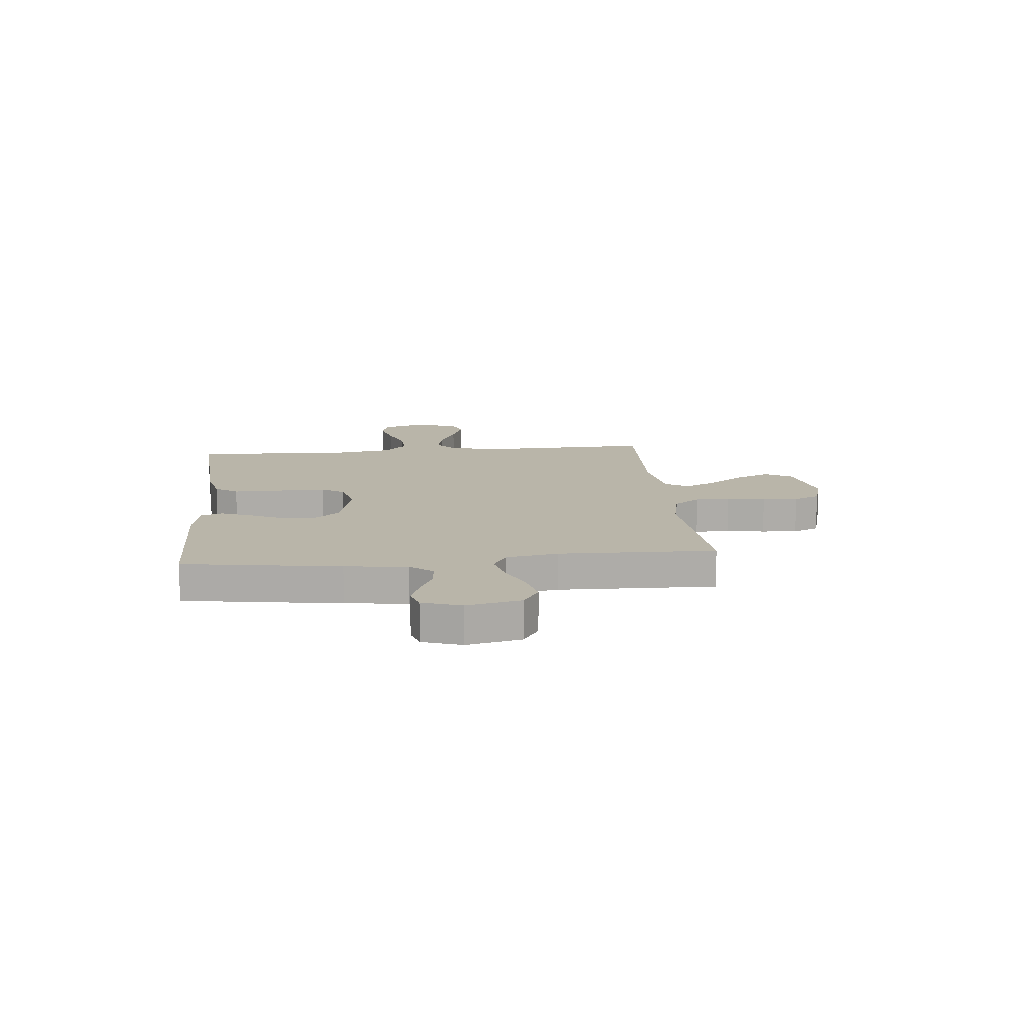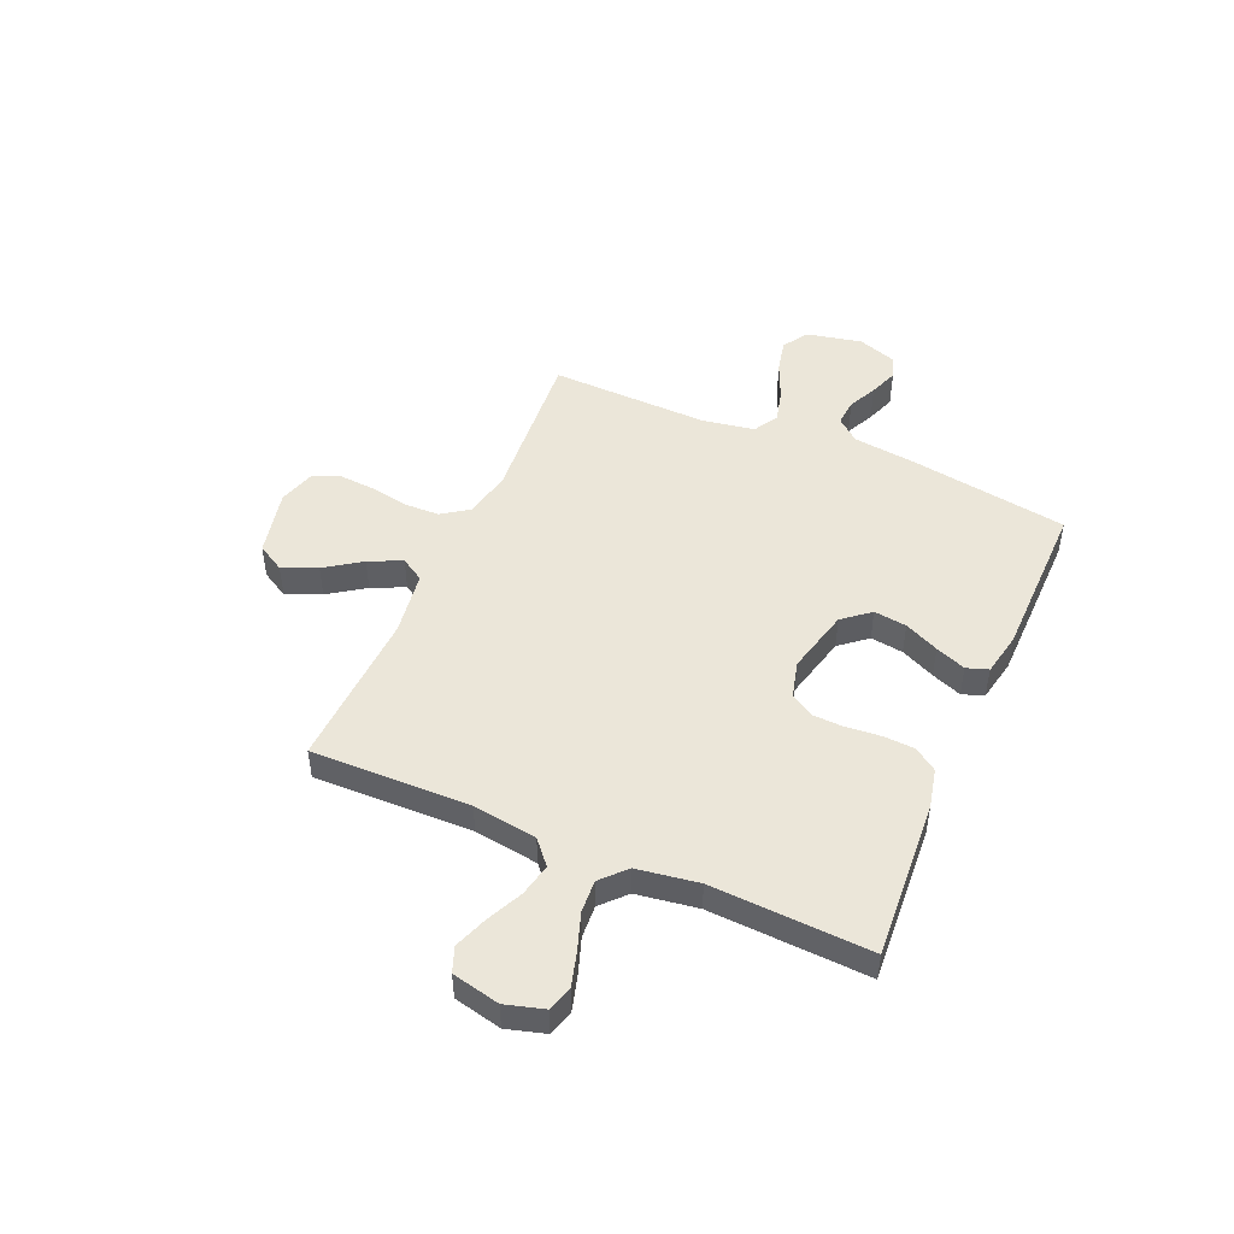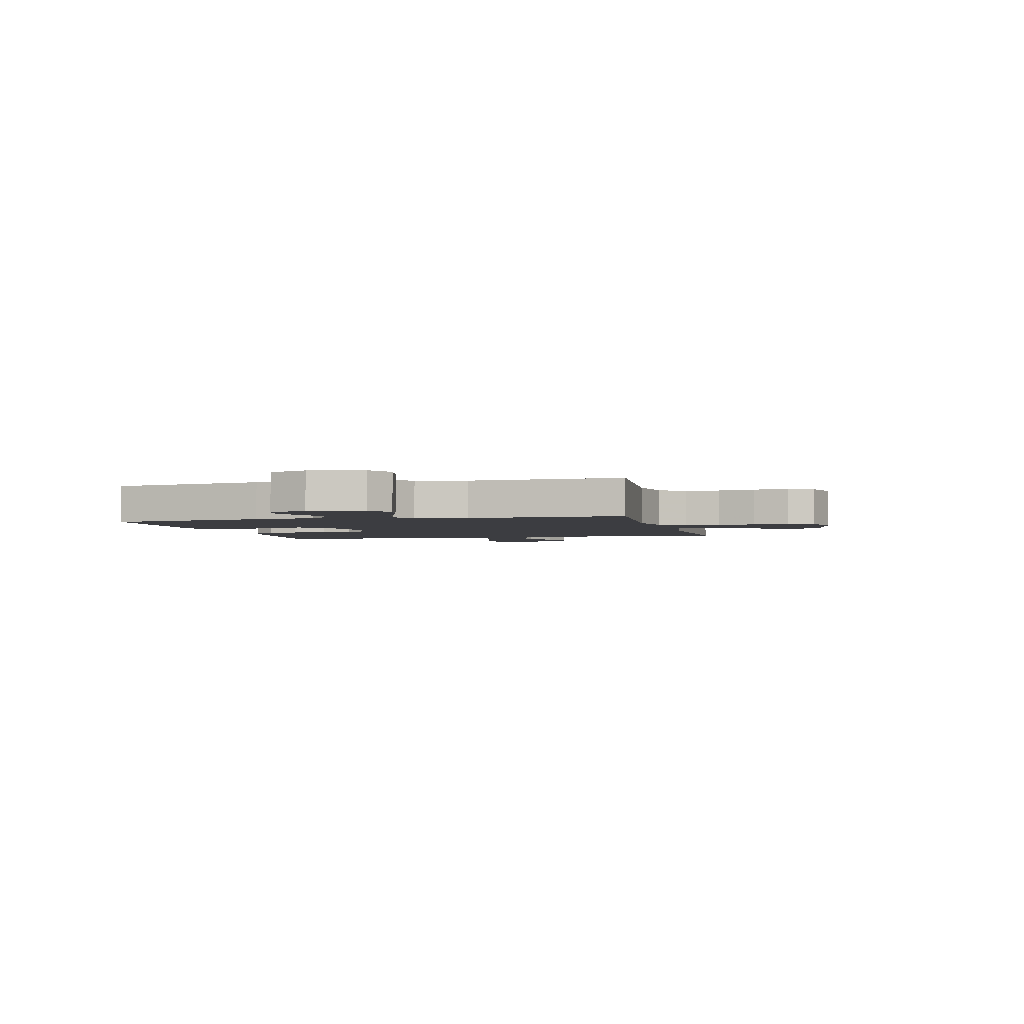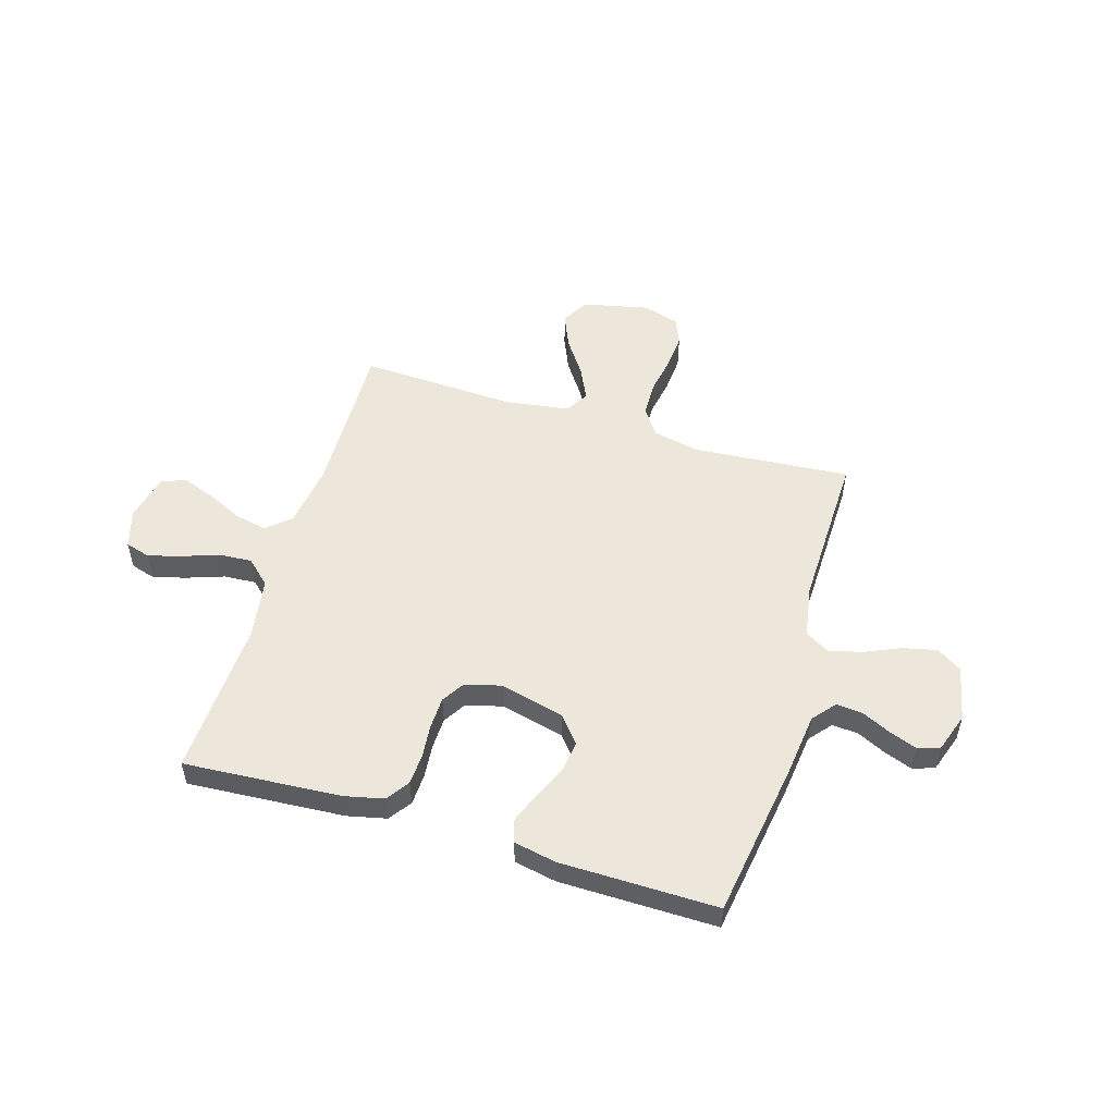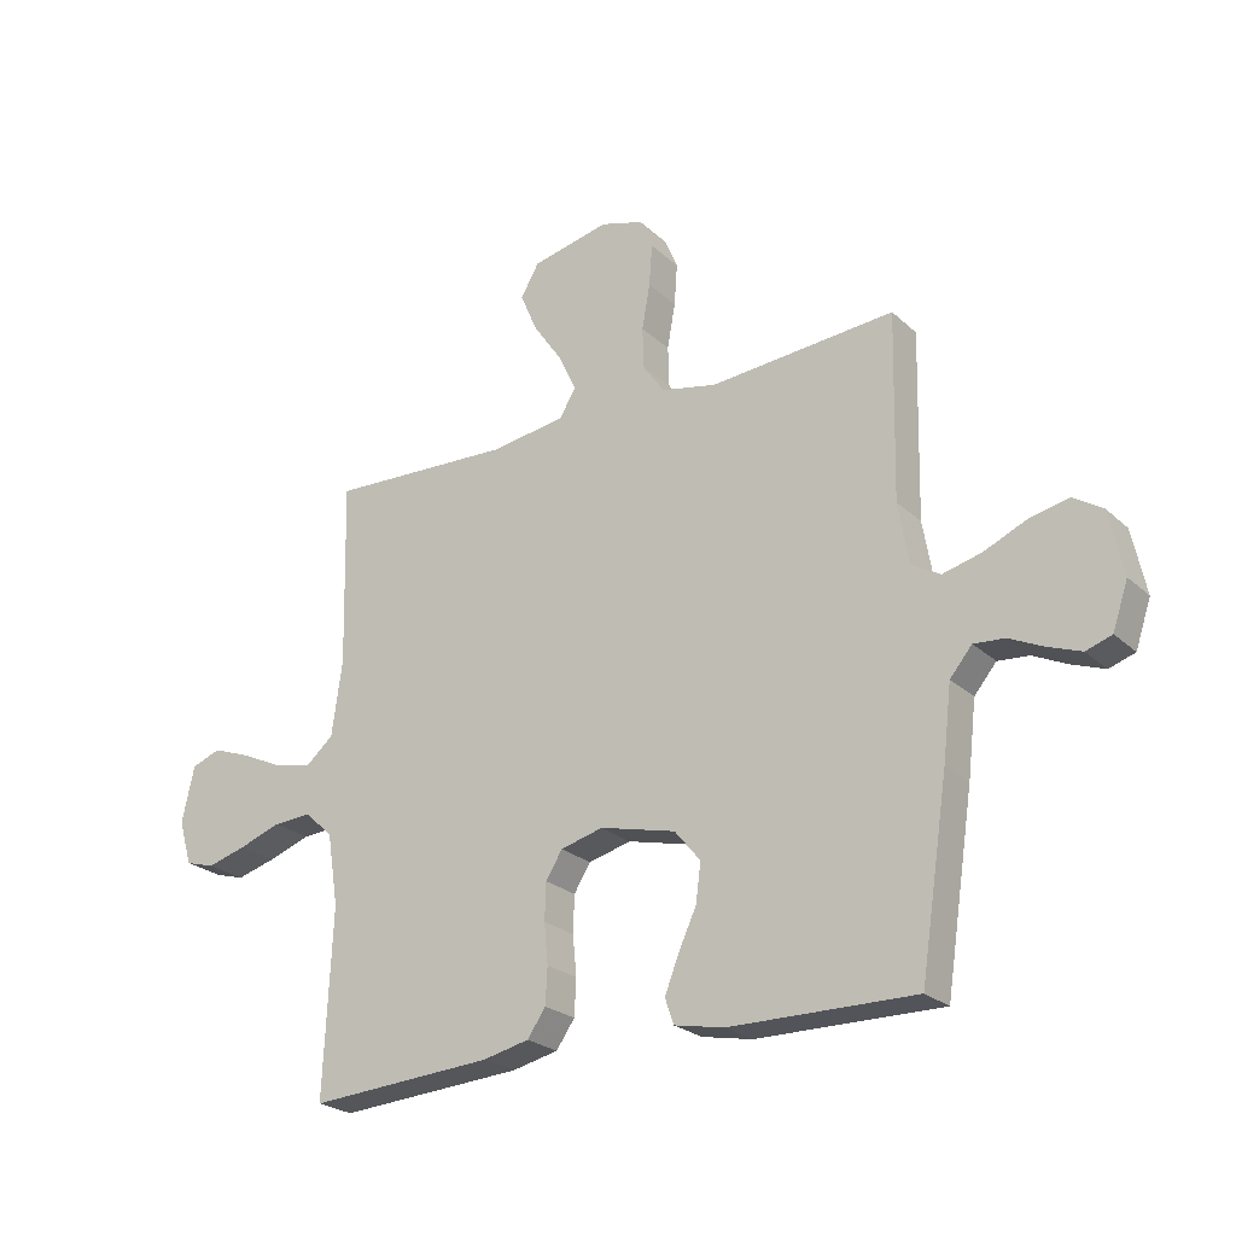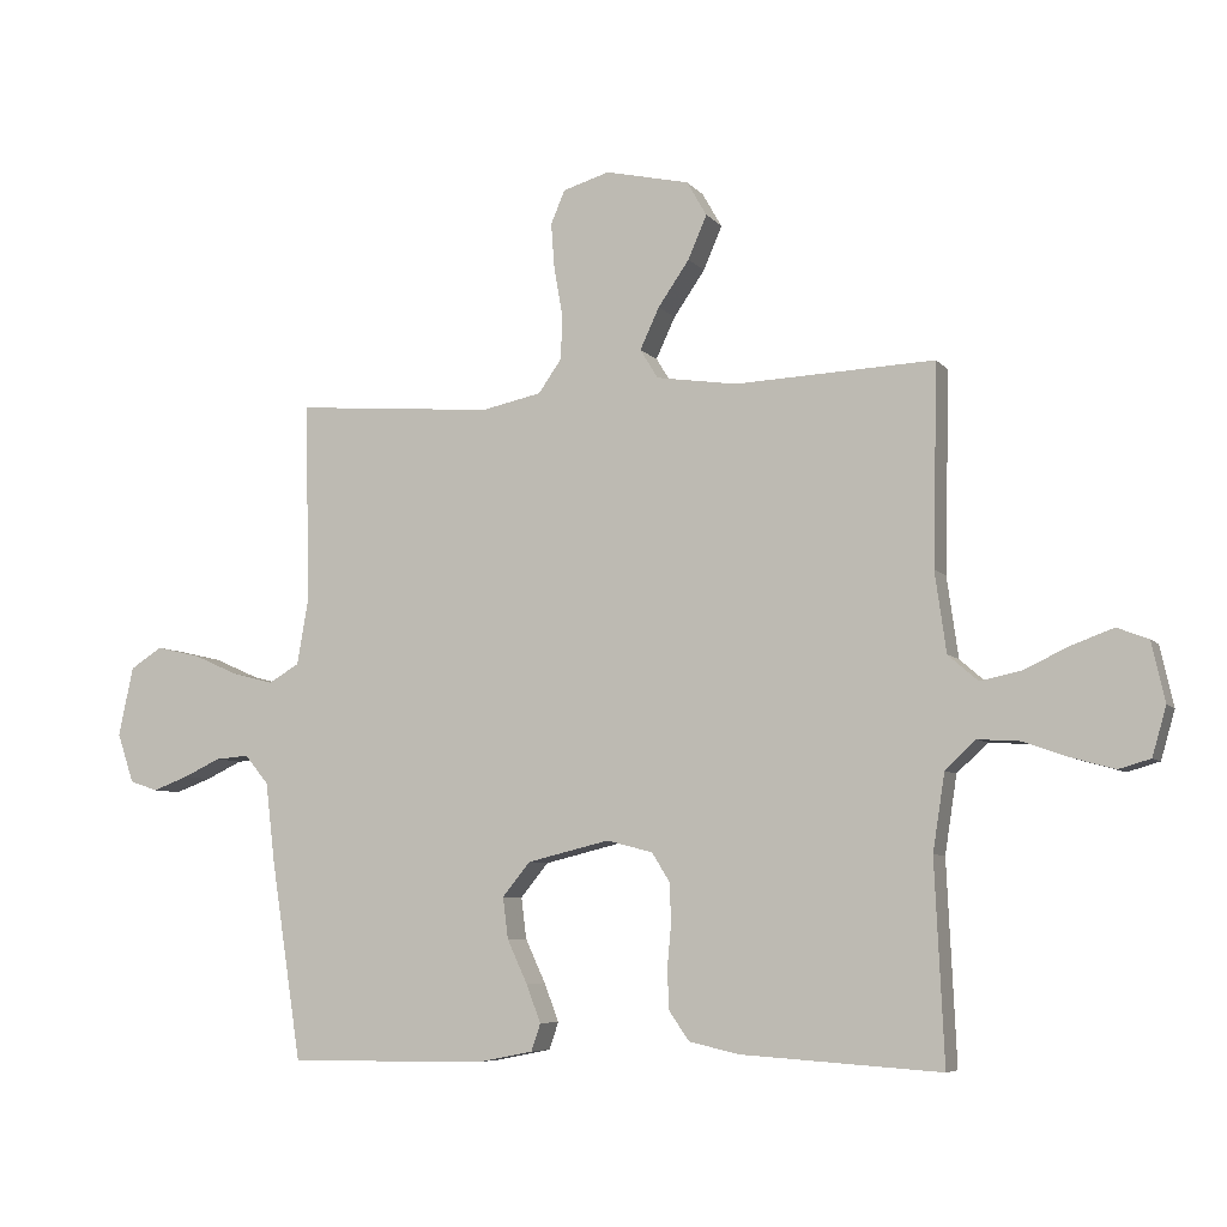
<metadata>
{"format":"obj","ext":"obj","renderer":"f3d","projection":"perspective","resolution":1024,"background":"white","views":[{"elev":13.4,"azim":-95.6,"up":"+Y"},{"elev":48.3,"azim":113.5,"up":"+Y"},{"elev":-2.8,"azim":-75.9,"up":"+Y"},{"elev":53.0,"azim":-163.2,"up":"+Y"},{"elev":-24.1,"azim":-145.6,"up":"+Z"},{"elev":-6.6,"azim":20.9,"up":"+Z"}]}
</metadata>
<code>
v 0.5 0.07 0.5
v 0.493 0.07 0.2
v 0.51 0.07 0.079
v 0.555 0.07 0.04
v 0.616 0.07 0.053
v 0.684 0.07 0.085
v 0.747 0.07 0.108
v 0.794 0.07 0.09
v 0.814 0.07 0
v 0.793 0.07 -0.073
v 0.745 0.07 -0.087
v 0.681 0.07 -0.069
v 0.612 0.07 -0.045
v 0.55 0.07 -0.041
v 0.504 0.07 -0.084
v 0.486 0.07 -0.2
v 0.5 0.07 -0.5
v 0.2 0.07 -0.48
v 0.125 0.07 -0.463
v 0.095 0.07 -0.42
v 0.092 0.07 -0.361
v 0.098 0.07 -0.296
v 0.096 0.07 -0.236
v 0.069 0.07 -0.193
v 0 0.07 -0.175
v -0.123 0.07 -0.205
v -0.165 0.07 -0.256
v -0.157 0.07 -0.318
v -0.127 0.07 -0.383
v -0.105 0.07 -0.44
v -0.119 0.07 -0.481
v -0.2 0.07 -0.497
v -0.5 0.07 -0.5
v -0.546 0.07 -0.2
v -0.56 0.07 -0.081
v -0.596 0.07 -0.038
v -0.646 0.07 -0.042
v -0.701 0.07 -0.068
v -0.755 0.07 -0.088
v -0.797 0.07 -0.074
v -0.822 0.07 0
v -0.8 0.07 0.104
v -0.752 0.07 0.135
v -0.687 0.07 0.12
v -0.619 0.07 0.09
v -0.556 0.07 0.074
v -0.51 0.07 0.101
v -0.493 0.07 0.2
v -0.5 0.07 0.5
v -0.2 0.07 0.476
v -0.11 0.07 0.495
v -0.075 0.07 0.545
v -0.073 0.07 0.612
v -0.086 0.07 0.685
v -0.091 0.07 0.753
v -0.07 0.07 0.803
v 0 0.07 0.824
v 0.126 0.07 0.796
v 0.156 0.07 0.744
v 0.128 0.07 0.679
v 0.081 0.07 0.611
v 0.052 0.07 0.549
v 0.079 0.07 0.505
v 0.2 0.07 0.487
v 0.5 0 0.5
v 0.493 0 0.2
v 0.51 0 0.079
v 0.555 0 0.04
v 0.616 0 0.053
v 0.684 0 0.085
v 0.747 0 0.108
v 0.794 0 0.09
v 0.814 0 0
v 0.793 0 -0.073
v 0.745 0 -0.087
v 0.681 0 -0.069
v 0.612 0 -0.045
v 0.55 0 -0.041
v 0.504 0 -0.084
v 0.486 0 -0.2
v 0.5 0 -0.5
v 0.2 0 -0.48
v 0.125 0 -0.463
v 0.095 0 -0.42
v 0.092 0 -0.361
v 0.098 0 -0.296
v 0.096 0 -0.236
v 0.069 0 -0.193
v 0 0 -0.175
v -0.123 0 -0.205
v -0.165 0 -0.256
v -0.157 0 -0.318
v -0.127 0 -0.383
v -0.105 0 -0.44
v -0.119 0 -0.481
v -0.2 0 -0.497
v -0.5 0 -0.5
v -0.546 0 -0.2
v -0.56 0 -0.081
v -0.596 0 -0.038
v -0.646 0 -0.042
v -0.701 0 -0.068
v -0.755 0 -0.088
v -0.797 0 -0.074
v -0.822 0 0
v -0.8 0 0.104
v -0.752 0 0.135
v -0.687 0 0.12
v -0.619 0 0.09
v -0.556 0 0.074
v -0.51 0 0.101
v -0.493 0 0.2
v -0.5 0 0.5
v -0.2 0 0.476
v -0.11 0 0.495
v -0.075 0 0.545
v -0.073 0 0.612
v -0.086 0 0.685
v -0.091 0 0.753
v -0.07 0 0.803
v 0 0 0.824
v 0.126 0 0.796
v 0.156 0 0.744
v 0.128 0 0.679
v 0.081 0 0.611
v 0.052 0 0.549
v 0.079 0 0.505
v 0.2 0 0.487
f 58 59 60 61
f 58 61 62
f 57 58 62
f 56 57 62
f 53 54 55 56
f 53 56 62
f 52 53 62 63
f 48 49 50
f 47 48 50 51
f 42 43 44 45
f 42 45 46
f 41 42 46
f 40 41 46
f 37 38 39 40
f 37 40 46 47
f 32 33 34 35
f 32 35 36
f 31 32 36
f 28 29 30 31
f 28 31 36
f 27 28 36
f 26 27 36
f 25 26 36
f 19 20 21 22
f 19 22 23
f 16 17 18 19
f 15 16 19 23
f 14 15 23 24
f 10 11 12 13
f 8 9 10 13
f 8 13 14
f 5 6 7 8
f 4 5 8 14
f 3 4 14 24
f 64 1 2
f 63 64 2 3
f 51 52 63 3
f 36 37 47 51
f 25 36 51 3
f 3 24 25
f 125 124 123 122
f 126 125 122
f 126 122 121
f 126 121 120
f 120 119 118 117
f 126 120 117
f 127 126 117 116
f 114 113 112
f 115 114 112 111
f 109 108 107 106
f 110 109 106
f 110 106 105
f 110 105 104
f 104 103 102 101
f 111 110 104 101
f 99 98 97 96
f 100 99 96
f 100 96 95
f 95 94 93 92
f 100 95 92
f 100 92 91
f 100 91 90
f 100 90 89
f 86 85 84 83
f 87 86 83
f 83 82 81 80
f 87 83 80 79
f 88 87 79 78
f 77 76 75 74
f 77 74 73 72
f 78 77 72
f 72 71 70 69
f 78 72 69 68
f 88 78 68 67
f 66 65 128
f 67 66 128 127
f 67 127 116 115
f 115 111 101 100
f 67 115 100 89
f 89 88 67
f 1 65 66 2
f 2 66 67 3
f 3 67 68 4
f 4 68 69 5
f 5 69 70 6
f 6 70 71 7
f 7 71 72 8
f 8 72 73 9
f 9 73 74 10
f 10 74 75 11
f 11 75 76 12
f 12 76 77 13
f 13 77 78 14
f 14 78 79 15
f 15 79 80 16
f 16 80 81 17
f 17 81 82 18
f 18 82 83 19
f 19 83 84 20
f 20 84 85 21
f 21 85 86 22
f 22 86 87 23
f 23 87 88 24
f 24 88 89 25
f 25 89 90 26
f 26 90 91 27
f 27 91 92 28
f 28 92 93 29
f 29 93 94 30
f 30 94 95 31
f 31 95 96 32
f 32 96 97 33
f 33 97 98 34
f 34 98 99 35
f 35 99 100 36
f 36 100 101 37
f 37 101 102 38
f 38 102 103 39
f 39 103 104 40
f 40 104 105 41
f 41 105 106 42
f 42 106 107 43
f 43 107 108 44
f 44 108 109 45
f 45 109 110 46
f 46 110 111 47
f 47 111 112 48
f 48 112 113 49
f 49 113 114 50
f 50 114 115 51
f 51 115 116 52
f 52 116 117 53
f 53 117 118 54
f 54 118 119 55
f 55 119 120 56
f 56 120 121 57
f 57 121 122 58
f 58 122 123 59
f 59 123 124 60
f 60 124 125 61
f 61 125 126 62
f 62 126 127 63
f 63 127 128 64
f 64 128 65 1

</code>
